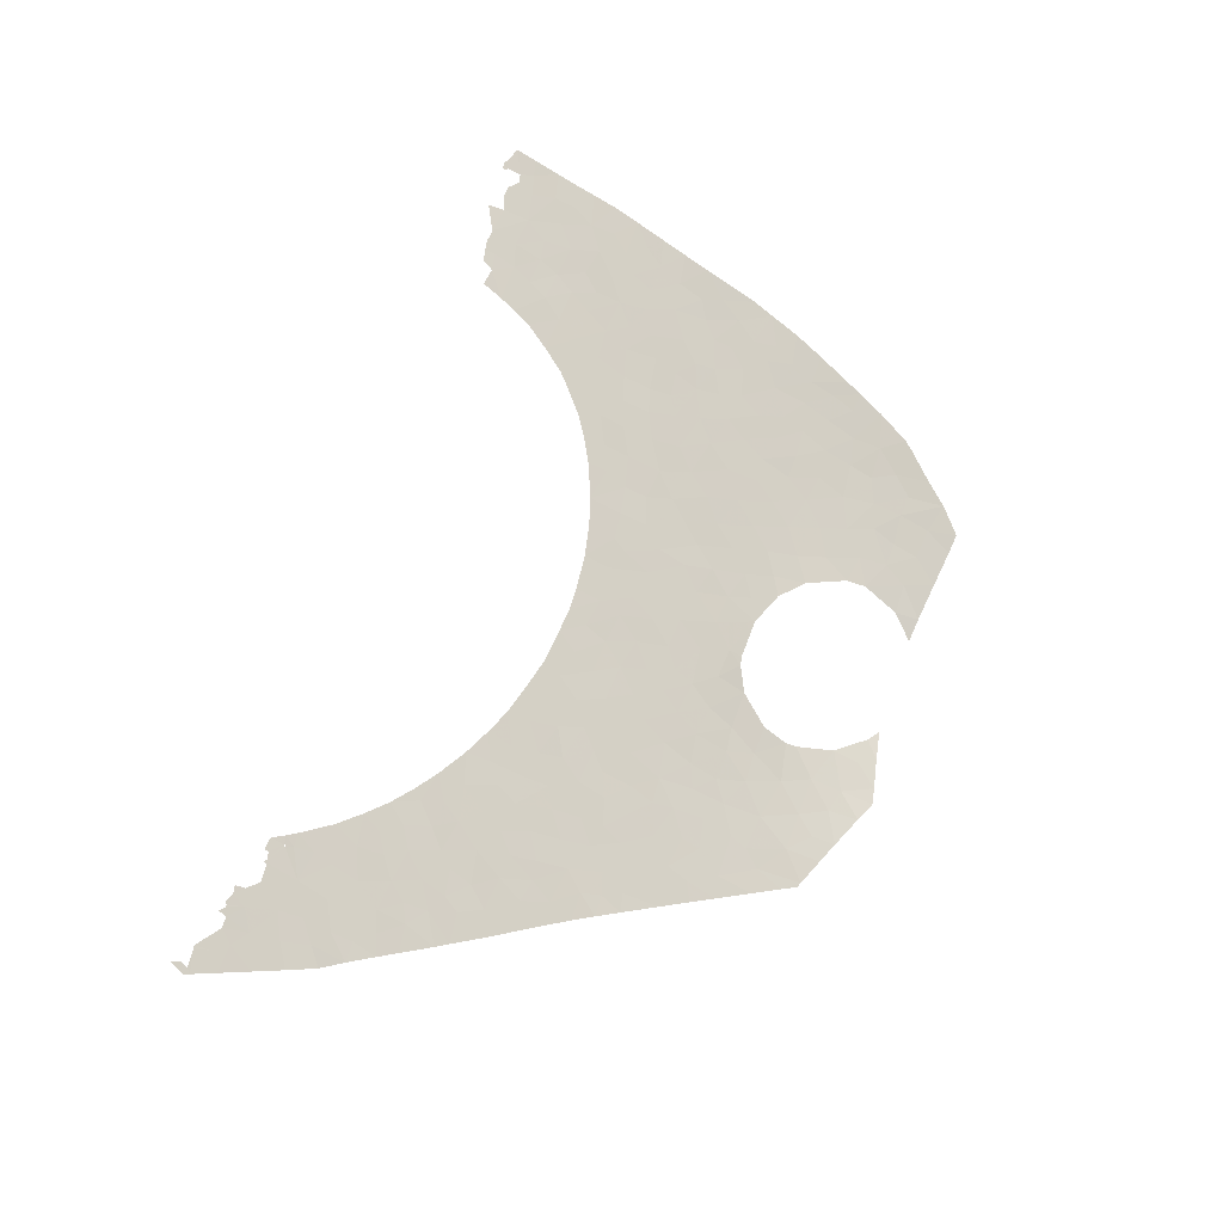
<metadata>
{"format":"obj","ext":"obj","renderer":"f3d","projection":"perspective","resolution":1024,"background":"white","views":[{"elev":75.4,"azim":109.3,"up":"+Y"}]}
</metadata>
<code>
v 27.94 13.8 -22.32
v 9.376 16.87 -34.39
v 28.33 12.15 -16.13
v 18.48 16.72 -33.52
v 7.064 18.89 -42.45
v -22.42 14.99 -27.31
v -21.45 15.52 -29.38
v 11.99 20.45 -50.06
v 10.63 20.22 -49.14
v -15.32 19.19 -43.66
v -27.69 12.19 -16.69
v -16.18 16.77 -34.24
v 29.1 11.82 -14.9
v 19.44 17.93 -38.04
v -30.32 11.98 -15.96
v 19.8 14.17 -23.72
v -15.85 14.1 -23.87
v 13.47 19 -42.8
v -24.78 14.29 -24.72
v -23.34 14.57 -25.74
v -17.69 15.49 -29.32
v -21.13 12.81 -18.88
v 21.94 13.9 -22.72
v 8.868 17.47 -36.7
v 6.734 15.38 -28.69
v 12.11 17.33 -36.04
v 3.632 20 -50.55
v 5.289 20.11 -50.46
v 9.531 19.97 -47.93
v 5.264 15.87 -30.59
v -5.992 17.88 -38.56
v -10.81 15.16 -28
v -13.59 19.9 -47.01
v -19.26 17.4 -36.6
v -15.43 20.1 -47.47
v 18.44 13.95 -22.88
v 27.04 14.23 -23.86
v 17.38 16.22 -31.61
v 14.74 19.38 -44.46
v -28.59 13.28 -21.01
v -9.22 19.44 -45.13
v 23.87 15.8 -29.87
v 11.97 15.26 -28.13
v 14.13 15.96 -30.76
v 19.43 17.14 -35.02
v -21.64 16.67 -33.82
v -1.079 16.58 -33.44
v 3.477 15.96 -30.99
v 2.272 16.38 -32.69
v 12.31 15.95 -30.83
v -24.49 13.8 -22.85
v 3.323 17.23 -35.91
v 18.73 18.26 -39.46
v 17.54 18.17 -39.19
v 8.918 18.87 -42.39
v 13.6 20.37 -49.37
v 11.85 20.04 -47.88
v -16.1 18.72 -41.73
v 5.154 17.15 -35.58
v -2.763 18.09 -39.29
v -10.86 14.8 -26.58
v -6.956 15.26 -28.39
v 7.165 19.92 -48
v 0.8061 15.61 -29.67
v -10.88 17.91 -38.66
v 28.72 13.27 -20.27
v -15.65 17.97 -38.84
v -23.69 12.28 -16.89
v -6.999 19.29 -44.46
v -18.03 13.09 -19.91
v -4.313 17.68 -37.74
v 25.54 13.78 -22.22
v -10.42 15.63 -29.84
v -7.839 18.08 -39.33
v 8.55 16.16 -31.64
v 8.683 15.67 -29.77
v 27.22 12.41 -17.06
v -14.36 14.14 -24.03
v -17.87 18.68 -41.51
v 4.397 16.37 -32.57
v 1.076 17.96 -38.73
v 2.507 18.43 -40.4
v 12.58 19.58 -45.53
v -4.507 18.22 -39.87
v -6.601 18.91 -42.7
v -12.83 14.92 -27.04
v -9.479 20.45 -51.74
v -8.643 20.18 -49.89
v -10.74 20.57 -51.86
v -24.75 15.87 -30.6
v 16.12 19.45 -44.72
v 18.89 13.17 -19.84
v -4.088 17.21 -35.92
v -22.96 12.83 -19.04
v -14.04 18.81 -42.18
v 4.98 19.93 -48.78
v -13.81 15.71 -30.12
v -16.78 14.52 -25.49
v 2.381 15.58 -29.53
v 1.552 15.96 -31.08
v -20.25 13.2 -20.36
v 3.613 16.76 -34.18
v -15.33 15.96 -31.15
v -9.338 15.01 -27.39
v 23.62 13.52 -21.23
v -24.31 15.01 -27.39
v 17.58 14.29 -24.24
v 17.13 14.75 -26.05
v 8.747 20.48 -51.48
v 8.54 15.25 -28.14
v 18.07 17.88 -37.98
v -17.83 14.03 -23.58
v -3.068 18.48 -40.75
v 21.1 15.41 -28.5
v 20.12 17.59 -36.71
v -19.4 17.84 -38.25
v 21.42 13.36 -20.65
v 4.524 15.54 -29.31
v -19.45 14.85 -26.79
v 2.904 19.95 -51.09
v 26.09 14.68 -25.65
v -14.2 16.6 -33.58
v -16.19 16.36 -32.68
v 13.15 18.72 -41.58
v -9.041 19.98 -48.28
v -22.58 15.92 -30.92
v 11.86 14.83 -26.46
v -13.66 20.35 -49.15
v -4.865 18.7 -41.68
v -12.36 20.5 -50.51
v -3.977 16.15 -31.83
v -16.45 17.15 -35.71
v -8.277 16.62 -33.67
v 5.481 17.96 -38.68
v -12.52 14.53 -25.52
v 25.75 12.17 -16.13
v -12.68 16.92 -34.81
v 18.32 17.56 -36.66
v -7.322 17.5 -37.09
v 6.958 15.88 -30.6
v -7.579 19.68 -46.49
v 5.478 19.69 -46.47
v 1.485 17.43 -36.71
v -15.89 15.07 -27.65
v 19.81 13.67 -21.83
v 21.25 14.44 -24.81
v 30.93 11.64 -14.26
v -2.005 17.1 -35.44
v 10.55 17.13 -35.37
v -26.3 13.47 -21.63
v 21.11 12.64 -17.79
v -27.2 14.27 -24.72
v 11.6 16.84 -34.17
v -4.645 15.91 -30.9
v -7.601 19.94 -48.25
v -14.98 18.36 -40.38
v -7.202 20.27 -51.49
v -22.72 13.69 -22.43
v -25.94 12.92 -19.51
v 23.27 14.39 -24.58
v -12.3 20.1 -48.25
v -18.8 12.76 -18.56
v 21.03 13.01 -19.24
v 4.373 17.61 -37.35
v 6.513 18.37 -40.26
v -24.21 13.28 -20.83
v -26.3 14.86 -26.87
v -22.63 12 -15.72
v -20.38 17.47 -36.83
v 7.519 20.42 -52.05
v 6.515 20.32 -51.85
v 13.53 18.3 -39.82
v 30.29 12.11 -16
v 25.42 15.04 -26.97
v 23.55 14.96 -26.7
v 17.11 17.2 -35.38
v -15.2 13.96 -23.3
v 20.53 12.43 -16.99
v -4.76 19.98 -49.74
v 12.52 17.82 -37.99
v -12.14 18.83 -42.37
v 20.55 14.93 -26.69
v 24.35 15.57 -29.01
v 10.39 19.59 -45.74
v -11.02 20.04 -48.11
v -3.019 15.52 -29.39
v -8.809 19.07 -43.47
v 5.888 16.74 -33.98
v -19.47 12.44 -17.34
v 11.56 18.9 -42.45
v 19.36 15.32 -28.21
v 10.68 20.49 -50.62
v 19.07 14.54 -25.17
v -21.09 14.53 -25.54
v -9.697 19.76 -46.76
v 26.7 13.53 -21.31
v -16.92 18.25 -39.9
v -13.5 17.44 -36.85
v 17.67 18.75 -41.59
v -9.948 16.23 -32.19
v -15.37 17.54 -37.22
v -1.605 18.71 -41.48
v -6.385 18.44 -40.76
v 17.23 16.67 -33.33
v -2.611 15.97 -31.15
v 16.65 17.76 -37.56
v 25.24 13.23 -20.15
v 14.36 20.18 -48.33
v -9.777 18.23 -39.97
v -22.49 17.21 -35.89
v 8.765 20.2 -49.6
v 15.09 14.24 -24.09
v -20.41 17.05 -35.28
v -26.04 13.93 -23.38
v -22.13 13.21 -20.56
v 20.14 12.63 -17.73
v 15.48 16.91 -34.33
v 15.53 16.37 -32.28
v -5.864 19.62 -46.19
v -25.69 12.32 -17.1
v 18.44 15.06 -27.22
v -9.068 15.37 -28.79
v 21.16 17.1 -34.83
v 1.455 18.78 -41.53
v -29.61 12.5 -17.96
v 10.65 15.54 -29.23
v 8.429 18.43 -40.55
v 4.714 20.16 -51.45
v 15.61 19.01 -42.71
v -19.23 15.28 -28.44
v -20.32 18.3 -39.93
v 15.29 15.51 -28.97
v -6.923 16.96 -34.99
v -4.963 19.19 -43.74
v -15.05 19.64 -45.51
v 13.91 20.34 -49.25
v 23.04 16.21 -31.44
v 14.57 17.84 -37.99
v -14.57 14.62 -25.91
v -14.62 17.07 -35.38
v 2.809 17.67 -37.62
v 13.77 17.08 -35.08
v -8.994 17.18 -35.81
v 4.642 18.44 -40.53
v 13.76 16.57 -33.1
v -16.61 13.55 -21.67
v 22.32 15.22 -27.78
v 16.83 19.14 -43.3
v -10.42 18.74 -42.05
v -3.621 19.97 -51.13
v -8.277 15.76 -30.39
v -19.95 14.02 -23.6
v 8.536 19.26 -44.19
v -23.21 16.84 -34.42
v -4.781 20.09 -51.23
v -27.99 13.75 -22.78
v -11.33 19.69 -46.26
v -29.1 12.88 -19.43
v 16.08 15.89 -30.43
v -21.99 12.42 -17.4
v 4.875 19.31 -44.21
v -2.988 16.65 -33.77
v 10.54 16 -31.03
v 10.4 16.43 -32.65
v -18.3 17.02 -35.22
v -19.4 15.86 -30.68
v 11.53 18.09 -39.07
v -14.06 17.95 -38.79
v -17.51 17.67 -37.7
v -17.33 19.56 -44.89
v -25.51 15.36 -28.75
v -22.88 14.2 -24.32
v -6.117 16.34 -32.57
v -12.36 15.39 -28.84
v 17.64 13.57 -21.45
v 7.427 17.06 -35.17
v -21.49 17.76 -37.9
v 16.29 15.17 -27.62
v 6.53 16.31 -32.22
v -17.15 19.09 -43.06
v 29.49 12.7 -18.17
v 7.878 19.66 -46.28
v -9.227 17.7 -37.82
v 8.088 16.56 -33.26
v 22.23 16.6 -32.91
v 5.468 18.87 -42.27
v 3.105 18.93 -42.31
v -8.345 18.62 -41.53
v -5.1 15.41 -28.95
v -15.95 20 -46.92
v -6.616 20.06 -49.7
v 15.3 17.4 -36.26
v 15.15 19.86 -46.71
v 10.89 17.65 -37.39
v -0.9145 18.06 -39.11
v 0.8822 18.74 -41.4
v 0.6473 18.46 -40.52
v 0.3223 16.47 -33
v 24.15 14 -23.1
v 16.44 13.93 -22.85
v -22.85 16.29 -32.32
v -12.96 19.57 -45.58
v -23.91 16.4 -32.69
v -18.81 14.47 -25.3
v -19.03 18.87 -42.08
v -3.264 19.93 -51.11
v 17.74 15.64 -29.44
v -3.624 18.9 -42.36
v -12.04 15.92 -30.96
v 22.32 14.79 -26.09
v -16.93 15.92 -30.96
v -11.19 17.36 -36.52
v -5.831 19.79 -47.41
v 25.65 14.2 -23.83
v 9.9 18.05 -38.97
v 10.07 15.06 -27.42
v -10.52 20.3 -50.05
v 13.88 17.49 -36.63
v -14.17 15.21 -28.16
v 7.611 17.92 -38.54
v 25.29 12.76 -18.33
v -5.641 17.29 -36.28
v -17.84 14.93 -27.11
v 9.945 18.59 -41.18
v 1.699 16.88 -34.61
v 18.96 16.19 -31.47
v 19.93 15.75 -29.84
v 15.99 18.26 -39.58
v -21.07 13.6 -22.01
v 13.7 14.52 -25.22
v -27.76 12.64 -18.41
v -18.37 19.15 -43.18
v -0.6939 15.58 -29.62
v -20.99 15.02 -27.44
v -4.689 16.73 -34.06
v -11.66 18.35 -40.45
v 23.07 12.9 -18.86
v 27.1 12.99 -19.24
v -10.41 16.76 -34.23
v -25.52 14.62 -25.99
v 15.74 14.4 -24.75
v 12.41 16.37 -32.38
v -17.92 16.2 -32.02
v 24.69 14.53 -25.12
v -21.48 14.03 -23.69
v -12.46 17.85 -38.42
v 15.38 14.8 -26.25
v 5.452 19.6 -45.81
v -0.004336 17.02 -35.14
v -17.88 16.55 -33.4
v -2.532 17.55 -37.24
v 11.49 18.44 -40.44
v 27.49 11.9 -15.18
v -24.32 11.79 -14.88
v -26.09 11.8 -15.12
v 21.3 12.48 -17.24
v -29.5 11.44 -13.79
v -29.54 11.45 -13.85
v 22.64 12.28 -16.45
v 22.67 12.21 -16.18
v 20.99 12.18 -16.04
v 21.9 12.23 -16.26
v -21.99 11.86 -15.06
v 29.22 11.54 -13.79
v 29.33 11.56 -13.88
v 24.62 11.86 -14.92
v 30.6 11.23 -12.66
v 30.6 11.23 -12.66
v 31.1 11.53 -13.81
v -26.19 11.51 -13.91
v 30.6 11.23 -12.65
v -21.39 12.08 -15.95
v -30.87 11.58 -14.39
v -29.8 11.48 -13.96
v 26.16 11.84 -14.87
v -29.81 11.45 -13.83
v -29.27 11.45 -13.83
v -29.1 11.5 -14.04
v 21.16 12.45 -17.1
v -22.81 11.81 -14.91
v 25.23 11.88 -15.03
v 30.59 11.56 -13.92
v 30.37 11.42 -13.38
v -27.86 11.7 -14.79
v -27.19 11.69 -14.71
v -23.55 11.77 -14.77
v 25.85 11.78 -14.69
v 30.59 11.23 -12.66
v -29.02 11.81 -15.28
v 26.52 11.74 -14.52
v -29.47 11.45 -13.84
v 22.4 12.26 -16.36
v -20.26 12.03 -15.74
v -23.66 11.79 -14.86
v 23.91 12.29 -16.54
v -29.28 11.56 -14.27
v 21.83 12.15 -15.95
v 29.04 11.56 -13.87
v 24.61 12.06 -15.68
v 21.13 12.47 -17.19
v -22.03 11.86 -15.09
v -22.81 11.81 -14.91
v 25.98 11.84 -14.9
v 26.71 11.9 -15.14
v -28.39 11.85 -15.41
v -29.66 11.44 -13.81
v 3.43 18.03 -38.98
v 15.07 18.67 -41.29
v 7.347 20.18 -49.98
v -19.64 16.7 -33.94
v -27.36 13.05 -20.04
v -18.87 13.58 -21.87
v -0.4208 17.46 -36.84
v 13.96 15.03 -27.15
v -18.46 18.26 -39.87
v -7.971 16.17 -31.97
v -15.46 15.56 -29.63
v -11.91 16.43 -32.91
v 13.26 15.55 -29.19
v -14 16.17 -31.95
v 12.12 19.35 -44.41
v -6.446 15.86 -30.7
v -29.16 12.07 -16.29
v -13.46 19.24 -44.05
v 6.566 17.48 -36.8
v -13.2 18.39 -40.5
v -21.18 16.1 -31.66
v -11.25 19.26 -44.26
v -24.38 12.75 -18.78
v -23.39 15.44 -29.08
v 10.3 19.09 -43.34
v -19.9 16.37 -32.67
v -0.2978 16.05 -31.44
v 13.6 19.8 -46.58
v 19.95 16.65 -33.19
v 21.13 16.13 -31.2
v 21.86 15.72 -29.62
v 6.668 19.25 -44.13
f 73 222 32
f 404 77 353
f 118 30 25
f 62 251 422
f 57 9 8
f 3 13 353
f 93 148 262
f 431 184 421
f 272 19 20
f 172 328 238
f 27 120 228
f 213 34 265
f 11 220 355
f 37 72 314
f 337 359 356
f 359 392 356
f 147 382 365
f 147 365 13
f 391 357 358
f 227 55 324
f 107 193 16
f 56 236 208
f 142 63 282
f 101 70 162
f 143 325 349
f 145 16 23
f 317 87 88
f 361 379 362
f 361 362 397
f 28 96 27
f 350 410 265
f 98 304 323
f 3 173 13
f 365 364 398
f 13 365 398
f 104 61 32
f 13 398 353
f 412 70 101
f 60 113 202
f 118 99 48
f 118 48 30
f 121 37 314
f 211 109 192
f 98 17 112
f 291 155 88
f 135 239 86
f 136 381 399
f 129 308 113
f 14 138 111
f 102 59 188
f 368 388 383
f 64 333 433
f 337 151 163
f 218 259 44
f 15 225 423
f 152 19 214
f 373 15 389
f 156 426 268
f 73 32 274
f 171 409 28
f 251 416 422
f 396 358 374
f 68 168 394
f 258 40 411
f 173 147 13
f 174 344 175
f 175 183 174
f 89 317 130
f 95 426 156
f 182 146 193
f 178 151 400
f 178 400 379
f 151 337 356
f 151 356 400
f 239 144 319
f 86 32 61
f 59 52 164
f 65 283 312
f 29 184 282
f 53 111 54
f 111 206 54
f 168 68 260
f 341 347 108
f 140 30 279
f 109 211 409
f 58 197 79
f 177 246 17
f 6 430 7
f 155 141 195
f 268 198 201
f 326 38 4
f 341 330 347
f 361 178 379
f 27 228 28
f 285 436 435
f 51 158 166
f 145 23 117
f 399 381 366
f 90 303 301
f 168 372 401
f 168 401 380
f 372 363 401
f 171 170 409
f 14 115 138
f 212 330 341
f 235 424 10
f 22 101 162
f 131 262 205
f 178 216 151
f 128 161 33
f 272 20 194
f 405 385 384
f 108 347 278
f 46 432 427
f 107 16 36
f 159 411 150
f 251 62 222
f 96 28 409
f 154 186 289
f 35 128 33
f 394 168 402
f 394 402 386
f 168 380 402
f 155 195 125
f 61 135 86
f 218 204 38
f 56 208 434
f 136 375 403
f 381 403 387
f 22 162 189
f 415 116 231
f 62 104 222
f 121 344 174
f 58 10 95
f 136 403 381
f 382 147 369
f 383 369 368
f 382 369 383
f 277 169 210
f 169 213 210
f 59 102 52
f 234 308 129
f 241 164 52
f 286 165 244
f 128 130 161
f 142 96 63
f 246 70 412
f 183 175 247
f 23 146 160
f 375 404 390
f 41 195 141
f 154 273 131
f 337 207 321
f 176 138 45
f 307 232 259
f 106 6 20
f 6 334 194
f 97 420 309
f 419 414 43
f 16 145 36
f 274 309 73
f 391 396 377
f 23 16 146
f 167 271 106
f 279 30 80
f 237 42 437
f 239 78 17
f 132 269 201
f 355 405 11
f 385 405 355
f 197 156 67
f 60 202 295
f 214 51 150
f 8 56 57
f 94 68 429
f 58 280 10
f 414 232 278
f 80 48 49
f 49 102 80
f 368 367 371
f 198 268 346
f 422 273 154
f 228 171 28
f 204 176 4
f 38 204 4
f 184 57 83
f 158 51 272
f 179 313 291
f 12 240 122
f 337 117 105
f 29 211 9
f 275 300 36
f 379 356 392
f 379 392 362
f 431 421 190
f 144 239 98
f 98 323 144
f 95 181 426
f 220 68 354
f 300 107 36
f 206 111 138
f 429 68 220
f 211 192 9
f 395 136 399
f 157 255 291
f 281 3 77
f 126 7 430
f 282 348 142
f 283 209 74
f 132 12 265
f 274 97 309
f 39 18 421
f 122 123 12
f 138 176 206
f 368 371 388
f 76 75 263
f 33 161 257
f 340 106 20
f 217 176 204
f 64 433 100
f 48 80 30
f 299 105 23
f 289 62 422
f 155 125 88
f 29 63 211
f 270 290 235
f 112 246 412
f 159 150 166
f 68 94 260
f 313 155 291
f 73 200 251
f 255 179 291
f 117 23 105
f 231 116 277
f 292 318 238
f 293 39 434
f 187 288 249
f 234 129 85
f 131 205 186
f 202 296 297
f 265 34 132
f 279 80 188
f 229 199 408
f 199 229 248
f 292 206 176
f 81 82 407
f 136 404 375
f 165 227 320
f 260 372 168
f 186 205 333
f 193 108 221
f 195 185 125
f 105 72 207
f 299 72 105
f 283 74 139
f 424 95 10
f 315 352 267
f 187 249 428
f 33 257 302
f 245 242 217
f 98 239 17
f 140 76 25
f 232 419 44
f 158 215 166
f 57 29 9
f 223 285 435
f 49 100 298
f 285 237 436
f 306 179 250
f 179 255 250
f 199 53 54
f 78 177 17
f 5 55 227
f 423 405 389
f 181 95 424
f 281 173 3
f 110 25 76
f 16 193 146
f 211 63 409
f 93 71 351
f 351 148 93
f 53 14 111
f 408 18 229
f 18 39 229
f 25 30 140
f 235 35 33
f 156 197 58
f 337 395 359
f 216 92 163
f 151 216 163
f 117 337 163
f 355 220 354
f 50 43 226
f 47 205 262
f 185 195 257
f 374 406 376
f 396 391 358
f 374 358 406
f 355 354 370
f 310 182 247
f 204 218 217
f 129 113 84
f 308 202 113
f 222 73 251
f 251 200 416
f 200 73 309
f 222 104 32
f 359 360 392
f 54 206 328
f 271 90 430
f 270 235 10
f 270 10 280
f 39 293 91
f 57 56 434
f 91 248 229
f 229 39 91
f 299 23 160
f 146 310 160
f 83 57 434
f 254 210 46
f 210 213 46
f 135 78 239
f 72 299 314
f 395 337 321
f 321 136 395
f 146 182 310
f 60 295 351
f 297 224 82
f 224 297 296
f 195 41 257
f 41 428 257
f 219 234 69
f 98 112 304
f 46 427 301
f 427 126 301
f 138 115 45
f 100 49 48
f 99 64 100
f 124 18 408
f 99 100 48
f 100 433 298
f 76 263 226
f 110 76 226
f 316 110 226
f 218 38 259
f 6 7 334
f 149 2 24
f 304 252 194
f 112 252 304
f 172 408 328
f 41 187 428
f 203 31 74
f 243 139 233
f 428 181 424
f 89 87 317
f 125 185 317
f 125 317 88
f 185 161 130
f 185 130 317
f 114 182 191
f 182 221 191
f 278 221 108
f 307 259 38
f 327 114 191
f 263 50 226
f 190 421 18
f 153 149 26
f 26 242 153
f 295 202 297
f 196 338 207
f 139 322 233
f 203 74 288
f 261 286 287
f 432 343 266
f 301 254 46
f 117 92 145
f 117 163 92
f 187 41 69
f 203 288 85
f 60 71 84
f 294 180 26
f 74 31 139
f 323 230 21
f 214 19 51
f 417 144 21
f 21 311 417
f 246 112 17
f 259 232 44
f 307 38 326
f 436 437 327
f 326 436 327
f 307 326 327
f 436 326 435
f 227 165 5
f 133 339 243
f 243 233 133
f 54 328 199
f 215 94 166
f 265 410 213
f 34 269 132
f 293 434 208
f 29 57 184
f 39 421 83
f 5 253 55
f 201 269 67
f 329 252 412
f 132 201 240
f 415 79 197
f 280 58 79
f 79 332 280
f 332 79 305
f 231 305 415
f 305 79 415
f 192 8 9
f 52 325 143
f 143 241 52
f 71 31 84
f 298 325 49
f 153 242 245
f 1 66 196
f 419 232 414
f 330 127 414
f 414 347 330
f 429 220 159
f 225 11 423
f 331 220 11
f 159 220 331
f 411 159 331
f 331 258 411
f 258 331 225
f 331 11 225
f 377 396 378
f 396 374 389
f 374 373 389
f 15 423 389
f 313 219 141
f 310 175 160
f 47 148 349
f 22 189 260
f 189 393 372
f 189 372 260
f 150 51 166
f 94 429 166
f 103 420 97
f 417 97 319
f 319 97 274
f 274 32 86
f 158 329 215
f 264 2 153
f 418 309 420
f 194 252 345
f 22 260 94
f 94 215 22
f 304 194 119
f 217 242 292
f 292 176 217
f 242 318 292
f 141 219 69
f 252 112 412
f 194 20 6
f 262 131 335
f 412 101 329
f 215 329 101
f 247 175 310
f 81 295 297
f 284 276 2
f 149 153 2
f 82 81 297
f 235 290 35
f 350 432 410
f 303 254 301
f 332 270 280
f 115 223 45
f 196 66 338
f 273 416 133
f 72 196 207
f 105 207 337
f 339 137 312
f 66 281 338
f 281 77 338
f 238 180 172
f 107 108 193
f 152 167 340
f 340 19 152
f 340 167 106
f 265 12 350
f 116 34 169
f 34 116 269
f 107 300 341
f 341 108 107
f 300 212 341
f 41 141 69
f 321 207 338
f 249 209 336
f 47 433 205
f 333 205 433
f 342 263 264
f 75 264 263
f 50 419 43
f 127 316 43
f 316 226 43
f 153 245 342
f 184 253 282
f 247 42 183
f 217 218 245
f 342 245 44
f 253 438 282
f 431 55 253
f 152 214 256
f 214 150 256
f 256 150 40
f 26 149 294
f 209 283 65
f 275 145 92
f 145 275 36
f 233 273 133
f 276 59 425
f 199 328 408
f 198 137 240
f 137 198 312
f 269 197 67
f 71 60 351
f 47 262 148
f 221 307 191
f 307 327 191
f 221 278 307
f 232 307 278
f 320 24 425
f 264 284 2
f 75 284 264
f 346 312 198
f 58 95 156
f 269 415 197
f 343 123 311
f 123 103 311
f 322 71 93
f 93 335 322
f 31 71 322
f 122 240 137
f 201 198 240
f 144 417 319
f 266 343 311
f 435 4 45
f 320 315 24
f 88 157 291
f 88 87 157
f 141 155 313
f 134 320 425
f 213 169 34
f 122 137 418
f 418 137 339
f 160 175 344
f 121 314 344
f 314 299 344
f 299 160 344
f 129 203 85
f 69 85 187
f 69 234 85
f 346 65 312
f 420 122 418
f 284 279 188
f 276 284 188
f 51 19 272
f 272 194 345
f 345 158 272
f 252 329 345
f 329 158 345
f 119 194 334
f 68 394 354
f 294 149 24
f 294 24 315
f 31 203 84
f 31 322 139
f 324 352 315
f 325 52 102
f 49 325 102
f 101 22 215
f 7 266 230
f 348 282 438
f 438 261 348
f 67 156 268
f 201 67 268
f 240 12 132
f 122 420 123
f 80 102 188
f 164 134 425
f 276 188 59
f 287 286 244
f 224 287 82
f 165 134 244
f 164 241 407
f 82 287 244
f 346 336 65
f 90 301 126
f 90 126 430
f 271 430 106
f 346 268 426
f 426 336 346
f 278 347 414
f 77 136 321
f 321 338 77
f 416 200 133
f 200 339 133
f 318 242 26
f 279 284 75
f 140 279 75
f 76 140 75
f 221 182 193
f 26 180 318
f 139 243 283
f 184 431 253
f 85 288 187
f 288 74 209
f 209 249 288
f 298 47 349
f 318 180 238
f 276 24 2
f 350 123 343
f 350 12 123
f 304 119 323
f 312 283 243
f 65 336 209
f 319 86 239
f 119 230 323
f 119 334 230
f 7 230 334
f 292 238 206
f 238 328 206
f 5 286 438
f 253 5 438
f 312 243 339
f 7 427 266
f 113 60 84
f 129 84 203
f 180 294 267
f 294 315 267
f 425 59 164
f 418 339 200
f 153 342 264
f 44 50 342
f 148 351 413
f 295 413 351
f 349 325 298
f 349 148 413
f 131 273 335
f 180 267 172
f 172 267 352
f 190 124 352
f 324 190 352
f 124 172 352
f 233 335 273
f 19 340 20
f 244 407 82
f 408 172 124
f 109 409 170
f 320 134 165
f 213 410 46
f 411 40 150
f 154 289 422
f 63 96 409
f 81 413 295
f 413 81 143
f 414 127 43
f 116 415 269
f 277 116 169
f 81 407 241
f 241 143 81
f 428 249 181
f 247 182 114
f 190 18 124
f 323 21 144
f 5 165 286
f 103 97 417
f 274 86 319
f 309 418 200
f 419 50 44
f 181 249 336
f 417 311 103
f 420 103 123
f 134 407 244
f 407 134 164
f 413 143 349
f 343 432 350
f 342 50 263
f 421 184 83
f 227 324 315
f 77 3 353
f 425 24 276
f 77 404 136
f 126 427 7
f 257 428 302
f 428 424 302
f 424 235 302
f 262 335 93
f 282 63 29
f 423 11 405
f 429 159 166
f 45 223 435
f 227 315 320
f 42 247 437
f 245 218 44
f 426 181 336
f 322 335 233
f 432 266 427
f 422 416 273
f 430 6 106
f 431 324 55
f 431 190 324
f 4 176 45
f 298 433 47
f 434 39 83
f 235 33 302
f 437 436 237
f 435 326 4
f 21 230 266
f 311 21 266
f 432 46 410
f 196 37 1
f 437 247 114
f 161 185 257
f 131 186 154
f 438 286 261
f 437 114 327
f 72 37 196

</code>
